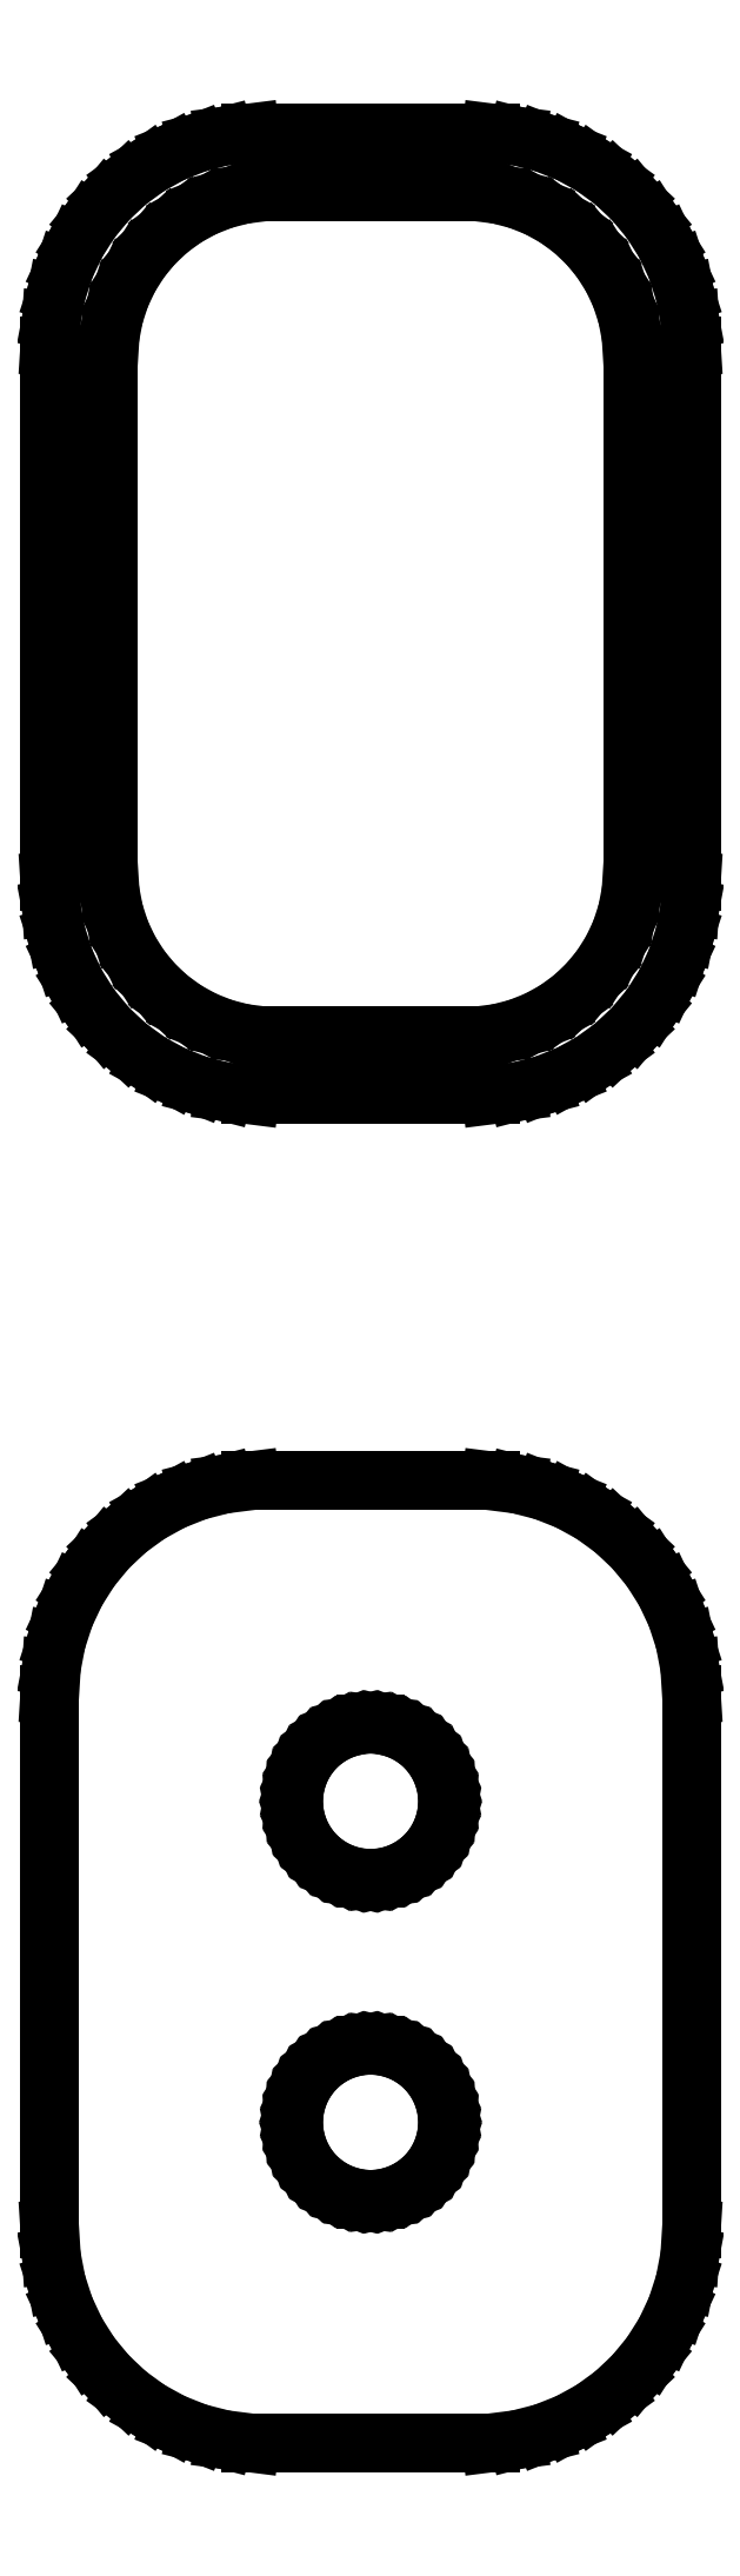
<metadata>
{"format":"dxf","ext":"dxf","renderer":"ezdxf+matplotlib","layout":"modelspace","background":"white","min_lineweight":24,"dpi":150}
</metadata>
<code>
0
SECTION
2
ENTITIES
0
LINE
8
0
10
3.437
20
51.84
11
4.045
21
51.99
0
LINE
8
0
10
4.045
20
51.99
11
4.629
21
52.23
0
LINE
8
0
10
4.629
20
52.23
11
5.179
21
52.53
0
LINE
8
0
10
5.179
20
52.53
11
5.687
21
52.9
0
LINE
8
0
10
5.687
20
52.9
11
6.145
21
53.33
0
LINE
8
0
10
6.145
20
53.33
11
6.545
21
53.81
0
LINE
8
0
10
6.545
20
53.81
11
6.882
21
54.34
0
LINE
8
0
10
6.882
20
54.34
11
7.149
21
54.91
0
LINE
8
0
10
7.149
20
54.91
11
7.343
21
55.51
0
LINE
8
0
10
7.343
20
55.51
11
7.461
21
56.12
0
LINE
8
0
10
7.461
20
56.12
11
7.5
21
56.75
0
LINE
8
0
10
7.5
20
56.75
11
7.5
21
69.25
0
LINE
8
0
10
7.5
20
69.25
11
7.461
21
69.88
0
LINE
8
0
10
7.461
20
69.88
11
7.343
21
70.49
0
LINE
8
0
10
7.343
20
70.49
11
7.149
21
71.09
0
LINE
8
0
10
7.149
20
71.09
11
6.882
21
71.66
0
LINE
8
0
10
6.882
20
71.66
11
6.545
21
72.19
0
LINE
8
0
10
6.545
20
72.19
11
6.145
21
72.67
0
LINE
8
0
10
6.145
20
72.67
11
5.687
21
73.1
0
LINE
8
0
10
5.687
20
73.1
11
5.179
21
73.47
0
LINE
8
0
10
5.179
20
73.47
11
4.629
21
73.77
0
LINE
8
0
10
4.629
20
73.77
11
4.045
21
74.01
0
LINE
8
0
10
4.045
20
74.01
11
3.437
21
74.16
0
LINE
8
0
10
3.437
20
74.16
11
2.814
21
74.24
0
LINE
8
0
10
2.814
20
74.24
11
-2.814
21
74.24
0
LINE
8
0
10
-2.814
20
74.24
11
-3.437
21
74.16
0
LINE
8
0
10
-3.437
20
74.16
11
-4.045
21
74.01
0
LINE
8
0
10
-4.045
20
74.01
11
-4.629
21
73.77
0
LINE
8
0
10
-4.629
20
73.77
11
-5.179
21
73.47
0
LINE
8
0
10
-5.179
20
73.47
11
-5.687
21
73.1
0
LINE
8
0
10
-5.687
20
73.1
11
-6.145
21
72.67
0
LINE
8
0
10
-6.145
20
72.67
11
-6.545
21
72.19
0
LINE
8
0
10
-6.545
20
72.19
11
-6.882
21
71.66
0
LINE
8
0
10
-6.882
20
71.66
11
-7.149
21
71.09
0
LINE
8
0
10
-7.149
20
71.09
11
-7.343
21
70.49
0
LINE
8
0
10
-7.343
20
70.49
11
-7.461
21
69.88
0
LINE
8
0
10
-7.461
20
69.88
11
-7.5
21
69.25
0
LINE
8
0
10
-7.5
20
69.25
11
-7.5
21
56.75
0
LINE
8
0
10
-7.5
20
56.75
11
-7.461
21
56.12
0
LINE
8
0
10
-7.461
20
56.12
11
-7.343
21
55.51
0
LINE
8
0
10
-7.343
20
55.51
11
-7.149
21
54.91
0
LINE
8
0
10
-7.149
20
54.91
11
-6.882
21
54.34
0
LINE
8
0
10
-6.882
20
54.34
11
-6.545
21
53.81
0
LINE
8
0
10
-6.545
20
53.81
11
-6.145
21
53.33
0
LINE
8
0
10
-6.145
20
53.33
11
-5.687
21
52.9
0
LINE
8
0
10
-5.687
20
52.9
11
-5.179
21
52.53
0
LINE
8
0
10
-5.179
20
52.53
11
-4.629
21
52.23
0
LINE
8
0
10
-4.629
20
52.23
11
-4.045
21
51.99
0
LINE
8
0
10
-4.045
20
51.99
11
-3.437
21
51.84
0
LINE
8
0
10
-3.437
20
51.84
11
-2.814
21
51.76
0
LINE
8
0
10
-2.814
20
51.76
11
2.814
21
51.76
0
LINE
8
0
10
2.814
20
51.76
11
3.437
21
51.84
0
LINE
8
0
10
-2.493
20
53.14
11
-2.975
21
53.2
0
LINE
8
0
10
-2.975
20
53.2
11
-3.446
21
53.32
0
LINE
8
0
10
-3.446
20
53.32
11
-3.898
21
53.5
0
LINE
8
0
10
-3.898
20
53.5
11
-4.323
21
53.73
0
LINE
8
0
10
-4.323
20
53.73
11
-4.716
21
54.02
0
LINE
8
0
10
-4.716
20
54.02
11
-5.071
21
54.35
0
LINE
8
0
10
-5.071
20
54.35
11
-5.38
21
54.73
0
LINE
8
0
10
-5.38
20
54.73
11
-5.641
21
55.14
0
LINE
8
0
10
-5.641
20
55.14
11
-5.848
21
55.58
0
LINE
8
0
10
-5.848
20
55.58
11
-5.998
21
56.04
0
LINE
8
0
10
-5.998
20
56.04
11
-6.089
21
56.52
0
LINE
8
0
10
-6.089
20
56.52
11
-6.119
21
57
0
LINE
8
0
10
-6.119
20
57
11
-6.119
21
69
0
LINE
8
0
10
-6.119
20
69
11
-6.089
21
69.48
0
LINE
8
0
10
-6.089
20
69.48
11
-5.998
21
69.96
0
LINE
8
0
10
-5.998
20
69.96
11
-5.848
21
70.42
0
LINE
8
0
10
-5.848
20
70.42
11
-5.641
21
70.86
0
LINE
8
0
10
-5.641
20
70.86
11
-5.38
21
71.27
0
LINE
8
0
10
-5.38
20
71.27
11
-5.071
21
71.65
0
LINE
8
0
10
-5.071
20
71.65
11
-4.716
21
71.98
0
LINE
8
0
10
-4.716
20
71.98
11
-4.323
21
72.27
0
LINE
8
0
10
-4.323
20
72.27
11
-3.898
21
72.5
0
LINE
8
0
10
-3.898
20
72.5
11
-3.446
21
72.68
0
LINE
8
0
10
-3.446
20
72.68
11
-2.975
21
72.8
0
LINE
8
0
10
-2.975
20
72.8
11
-2.493
21
72.86
0
LINE
8
0
10
-2.493
20
72.86
11
2.493
21
72.86
0
LINE
8
0
10
2.493
20
72.86
11
2.975
21
72.8
0
LINE
8
0
10
2.975
20
72.8
11
3.446
21
72.68
0
LINE
8
0
10
3.446
20
72.68
11
3.898
21
72.5
0
LINE
8
0
10
3.898
20
72.5
11
4.323
21
72.27
0
LINE
8
0
10
4.323
20
72.27
11
4.716
21
71.98
0
LINE
8
0
10
4.716
20
71.98
11
5.071
21
71.65
0
LINE
8
0
10
5.071
20
71.65
11
5.38
21
71.27
0
LINE
8
0
10
5.38
20
71.27
11
5.641
21
70.86
0
LINE
8
0
10
5.641
20
70.86
11
5.848
21
70.42
0
LINE
8
0
10
5.848
20
70.42
11
5.998
21
69.96
0
LINE
8
0
10
5.998
20
69.96
11
6.089
21
69.48
0
LINE
8
0
10
6.089
20
69.48
11
6.119
21
69
0
LINE
8
0
10
6.119
20
69
11
6.119
21
57
0
LINE
8
0
10
6.119
20
57
11
6.089
21
56.52
0
LINE
8
0
10
6.089
20
56.52
11
5.998
21
56.04
0
LINE
8
0
10
5.998
20
56.04
11
5.848
21
55.58
0
LINE
8
0
10
5.848
20
55.58
11
5.641
21
55.14
0
LINE
8
0
10
5.641
20
55.14
11
5.38
21
54.73
0
LINE
8
0
10
5.38
20
54.73
11
5.071
21
54.35
0
LINE
8
0
10
5.071
20
54.35
11
4.716
21
54.02
0
LINE
8
0
10
4.716
20
54.02
11
4.323
21
53.73
0
LINE
8
0
10
4.323
20
53.73
11
3.898
21
53.5
0
LINE
8
0
10
3.898
20
53.5
11
3.446
21
53.32
0
LINE
8
0
10
3.446
20
53.32
11
2.975
21
53.2
0
LINE
8
0
10
2.975
20
53.2
11
2.493
21
53.14
0
LINE
8
0
10
2.493
20
53.14
11
-2.493
21
53.14
0
LINE
8
0
10
3.437
20
20.34
11
4.045
21
20.49
0
LINE
8
0
10
4.045
20
20.49
11
4.629
21
20.73
0
LINE
8
0
10
4.629
20
20.73
11
5.179
21
21.03
0
LINE
8
0
10
5.179
20
21.03
11
5.687
21
21.4
0
LINE
8
0
10
5.687
20
21.4
11
6.145
21
21.83
0
LINE
8
0
10
6.145
20
21.83
11
6.545
21
22.31
0
LINE
8
0
10
6.545
20
22.31
11
6.882
21
22.84
0
LINE
8
0
10
6.882
20
22.84
11
7.149
21
23.41
0
LINE
8
0
10
7.149
20
23.41
11
7.343
21
24.01
0
LINE
8
0
10
7.343
20
24.01
11
7.461
21
24.62
0
LINE
8
0
10
7.461
20
24.62
11
7.5
21
25.25
0
LINE
8
0
10
7.5
20
25.25
11
7.5
21
37.75
0
LINE
8
0
10
7.5
20
37.75
11
7.461
21
38.38
0
LINE
8
0
10
7.461
20
38.38
11
7.343
21
38.99
0
LINE
8
0
10
7.343
20
38.99
11
7.149
21
39.59
0
LINE
8
0
10
7.149
20
39.59
11
6.882
21
40.16
0
LINE
8
0
10
6.882
20
40.16
11
6.545
21
40.69
0
LINE
8
0
10
6.545
20
40.69
11
6.145
21
41.17
0
LINE
8
0
10
6.145
20
41.17
11
5.687
21
41.6
0
LINE
8
0
10
5.687
20
41.6
11
5.179
21
41.97
0
LINE
8
0
10
5.179
20
41.97
11
4.629
21
42.27
0
LINE
8
0
10
4.629
20
42.27
11
4.045
21
42.51
0
LINE
8
0
10
4.045
20
42.51
11
3.437
21
42.66
0
LINE
8
0
10
3.437
20
42.66
11
2.814
21
42.74
0
LINE
8
0
10
2.814
20
42.74
11
-2.814
21
42.74
0
LINE
8
0
10
-2.814
20
42.74
11
-3.437
21
42.66
0
LINE
8
0
10
-3.437
20
42.66
11
-4.045
21
42.51
0
LINE
8
0
10
-4.045
20
42.51
11
-4.629
21
42.27
0
LINE
8
0
10
-4.629
20
42.27
11
-5.179
21
41.97
0
LINE
8
0
10
-5.179
20
41.97
11
-5.687
21
41.6
0
LINE
8
0
10
-5.687
20
41.6
11
-6.145
21
41.17
0
LINE
8
0
10
-6.145
20
41.17
11
-6.545
21
40.69
0
LINE
8
0
10
-6.545
20
40.69
11
-6.882
21
40.16
0
LINE
8
0
10
-6.882
20
40.16
11
-7.149
21
39.59
0
LINE
8
0
10
-7.149
20
39.59
11
-7.343
21
38.99
0
LINE
8
0
10
-7.343
20
38.99
11
-7.461
21
38.38
0
LINE
8
0
10
-7.461
20
38.38
11
-7.5
21
37.75
0
LINE
8
0
10
-7.5
20
37.75
11
-7.5
21
25.25
0
LINE
8
0
10
-7.5
20
25.25
11
-7.461
21
24.62
0
LINE
8
0
10
-7.461
20
24.62
11
-7.343
21
24.01
0
LINE
8
0
10
-7.343
20
24.01
11
-7.149
21
23.41
0
LINE
8
0
10
-7.149
20
23.41
11
-6.882
21
22.84
0
LINE
8
0
10
-6.882
20
22.84
11
-6.545
21
22.31
0
LINE
8
0
10
-6.545
20
22.31
11
-6.145
21
21.83
0
LINE
8
0
10
-6.145
20
21.83
11
-5.687
21
21.4
0
LINE
8
0
10
-5.687
20
21.4
11
-5.179
21
21.03
0
LINE
8
0
10
-5.179
20
21.03
11
-4.629
21
20.73
0
LINE
8
0
10
-4.629
20
20.73
11
-4.045
21
20.49
0
LINE
8
0
10
-4.045
20
20.49
11
-3.437
21
20.34
0
LINE
8
0
10
-3.437
20
20.34
11
-2.814
21
20.26
0
LINE
8
0
10
-2.814
20
20.26
11
2.814
21
20.26
0
LINE
8
0
10
2.814
20
20.26
11
3.437
21
20.34
0
LINE
8
0
10
-0.113
20
33.45
11
-0.3373
21
33.48
0
LINE
8
0
10
-0.3373
20
33.48
11
-0.5562
21
33.54
0
LINE
8
0
10
-0.5562
20
33.54
11
-0.7664
21
33.62
0
LINE
8
0
10
-0.7664
20
33.62
11
-0.9645
21
33.73
0
LINE
8
0
10
-0.9645
20
33.73
11
-1.147
21
33.86
0
LINE
8
0
10
-1.147
20
33.86
11
-1.312
21
34.02
0
LINE
8
0
10
-1.312
20
34.02
11
-1.456
21
34.19
0
LINE
8
0
10
-1.456
20
34.19
11
-1.577
21
34.38
0
LINE
8
0
10
-1.577
20
34.38
11
-1.674
21
34.59
0
LINE
8
0
10
-1.674
20
34.59
11
-1.743
21
34.8
0
LINE
8
0
10
-1.743
20
34.8
11
-1.786
21
35.02
0
LINE
8
0
10
-1.786
20
35.02
11
-1.8
21
35.25
0
LINE
8
0
10
-1.8
20
35.25
11
-1.786
21
35.48
0
LINE
8
0
10
-1.786
20
35.48
11
-1.743
21
35.7
0
LINE
8
0
10
-1.743
20
35.7
11
-1.674
21
35.91
0
LINE
8
0
10
-1.674
20
35.91
11
-1.577
21
36.12
0
LINE
8
0
10
-1.577
20
36.12
11
-1.456
21
36.31
0
LINE
8
0
10
-1.456
20
36.31
11
-1.312
21
36.48
0
LINE
8
0
10
-1.312
20
36.48
11
-1.147
21
36.64
0
LINE
8
0
10
-1.147
20
36.64
11
-0.9645
21
36.77
0
LINE
8
0
10
-0.9645
20
36.77
11
-0.7664
21
36.88
0
LINE
8
0
10
-0.7664
20
36.88
11
-0.5562
21
36.96
0
LINE
8
0
10
-0.5562
20
36.96
11
-0.3373
21
37.02
0
LINE
8
0
10
-0.3373
20
37.02
11
-0.113
21
37.05
0
LINE
8
0
10
-0.113
20
37.05
11
0.113
21
37.05
0
LINE
8
0
10
0.113
20
37.05
11
0.3373
21
37.02
0
LINE
8
0
10
0.3373
20
37.02
11
0.5562
21
36.96
0
LINE
8
0
10
0.5562
20
36.96
11
0.7664
21
36.88
0
LINE
8
0
10
0.7664
20
36.88
11
0.9645
21
36.77
0
LINE
8
0
10
0.9645
20
36.77
11
1.147
21
36.64
0
LINE
8
0
10
1.147
20
36.64
11
1.312
21
36.48
0
LINE
8
0
10
1.312
20
36.48
11
1.456
21
36.31
0
LINE
8
0
10
1.456
20
36.31
11
1.577
21
36.12
0
LINE
8
0
10
1.577
20
36.12
11
1.674
21
35.91
0
LINE
8
0
10
1.674
20
35.91
11
1.743
21
35.7
0
LINE
8
0
10
1.743
20
35.7
11
1.786
21
35.48
0
LINE
8
0
10
1.786
20
35.48
11
1.8
21
35.25
0
LINE
8
0
10
1.8
20
35.25
11
1.786
21
35.02
0
LINE
8
0
10
1.786
20
35.02
11
1.743
21
34.8
0
LINE
8
0
10
1.743
20
34.8
11
1.674
21
34.59
0
LINE
8
0
10
1.674
20
34.59
11
1.577
21
34.38
0
LINE
8
0
10
1.577
20
34.38
11
1.456
21
34.19
0
LINE
8
0
10
1.456
20
34.19
11
1.312
21
34.02
0
LINE
8
0
10
1.312
20
34.02
11
1.147
21
33.86
0
LINE
8
0
10
1.147
20
33.86
11
0.9645
21
33.73
0
LINE
8
0
10
0.9645
20
33.73
11
0.7664
21
33.62
0
LINE
8
0
10
0.7664
20
33.62
11
0.5562
21
33.54
0
LINE
8
0
10
0.5562
20
33.54
11
0.3373
21
33.48
0
LINE
8
0
10
0.3373
20
33.48
11
0.113
21
33.45
0
LINE
8
0
10
0.113
20
33.45
11
-0.113
21
33.45
0
LINE
8
0
10
-0.113
20
25.95
11
-0.3373
21
25.98
0
LINE
8
0
10
-0.3373
20
25.98
11
-0.5562
21
26.04
0
LINE
8
0
10
-0.5562
20
26.04
11
-0.7664
21
26.12
0
LINE
8
0
10
-0.7664
20
26.12
11
-0.9645
21
26.23
0
LINE
8
0
10
-0.9645
20
26.23
11
-1.147
21
26.36
0
LINE
8
0
10
-1.147
20
26.36
11
-1.312
21
26.52
0
LINE
8
0
10
-1.312
20
26.52
11
-1.456
21
26.69
0
LINE
8
0
10
-1.456
20
26.69
11
-1.577
21
26.88
0
LINE
8
0
10
-1.577
20
26.88
11
-1.674
21
27.09
0
LINE
8
0
10
-1.674
20
27.09
11
-1.743
21
27.3
0
LINE
8
0
10
-1.743
20
27.3
11
-1.786
21
27.52
0
LINE
8
0
10
-1.786
20
27.52
11
-1.8
21
27.75
0
LINE
8
0
10
-1.8
20
27.75
11
-1.786
21
27.98
0
LINE
8
0
10
-1.786
20
27.98
11
-1.743
21
28.2
0
LINE
8
0
10
-1.743
20
28.2
11
-1.674
21
28.41
0
LINE
8
0
10
-1.674
20
28.41
11
-1.577
21
28.62
0
LINE
8
0
10
-1.577
20
28.62
11
-1.456
21
28.81
0
LINE
8
0
10
-1.456
20
28.81
11
-1.312
21
28.98
0
LINE
8
0
10
-1.312
20
28.98
11
-1.147
21
29.14
0
LINE
8
0
10
-1.147
20
29.14
11
-0.9645
21
29.27
0
LINE
8
0
10
-0.9645
20
29.27
11
-0.7664
21
29.38
0
LINE
8
0
10
-0.7664
20
29.38
11
-0.5562
21
29.46
0
LINE
8
0
10
-0.5562
20
29.46
11
-0.3373
21
29.52
0
LINE
8
0
10
-0.3373
20
29.52
11
-0.113
21
29.55
0
LINE
8
0
10
-0.113
20
29.55
11
0.113
21
29.55
0
LINE
8
0
10
0.113
20
29.55
11
0.3373
21
29.52
0
LINE
8
0
10
0.3373
20
29.52
11
0.5562
21
29.46
0
LINE
8
0
10
0.5562
20
29.46
11
0.7664
21
29.38
0
LINE
8
0
10
0.7664
20
29.38
11
0.9645
21
29.27
0
LINE
8
0
10
0.9645
20
29.27
11
1.147
21
29.14
0
LINE
8
0
10
1.147
20
29.14
11
1.312
21
28.98
0
LINE
8
0
10
1.312
20
28.98
11
1.456
21
28.81
0
LINE
8
0
10
1.456
20
28.81
11
1.577
21
28.62
0
LINE
8
0
10
1.577
20
28.62
11
1.674
21
28.41
0
LINE
8
0
10
1.674
20
28.41
11
1.743
21
28.2
0
LINE
8
0
10
1.743
20
28.2
11
1.786
21
27.98
0
LINE
8
0
10
1.786
20
27.98
11
1.8
21
27.75
0
LINE
8
0
10
1.8
20
27.75
11
1.786
21
27.52
0
LINE
8
0
10
1.786
20
27.52
11
1.743
21
27.3
0
LINE
8
0
10
1.743
20
27.3
11
1.674
21
27.09
0
LINE
8
0
10
1.674
20
27.09
11
1.577
21
26.88
0
LINE
8
0
10
1.577
20
26.88
11
1.456
21
26.69
0
LINE
8
0
10
1.456
20
26.69
11
1.312
21
26.52
0
LINE
8
0
10
1.312
20
26.52
11
1.147
21
26.36
0
LINE
8
0
10
1.147
20
26.36
11
0.9645
21
26.23
0
LINE
8
0
10
0.9645
20
26.23
11
0.7664
21
26.12
0
LINE
8
0
10
0.7664
20
26.12
11
0.5562
21
26.04
0
LINE
8
0
10
0.5562
20
26.04
11
0.3373
21
25.98
0
LINE
8
0
10
0.3373
20
25.98
11
0.113
21
25.95
0
LINE
8
0
10
0.113
20
25.95
11
-0.113
21
25.95
0
ENDSEC
0
EOF

</code>
